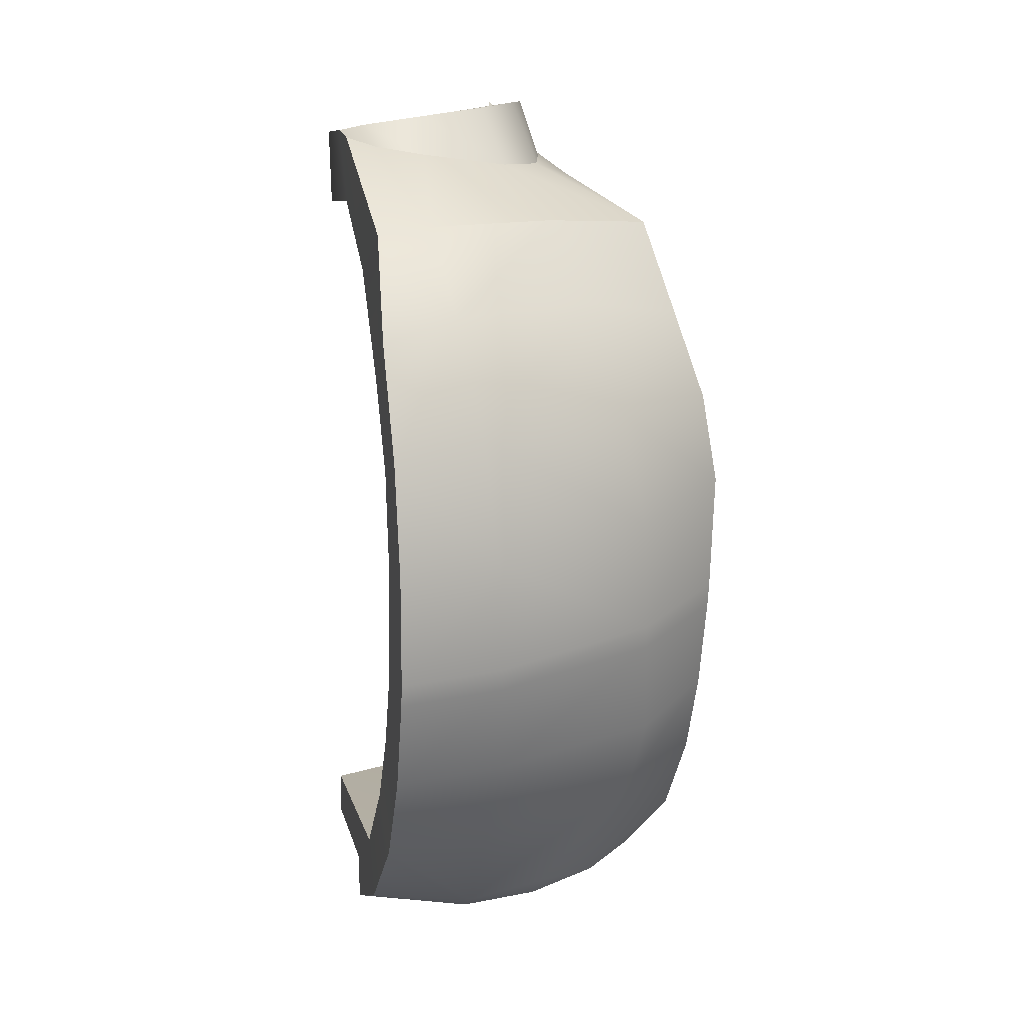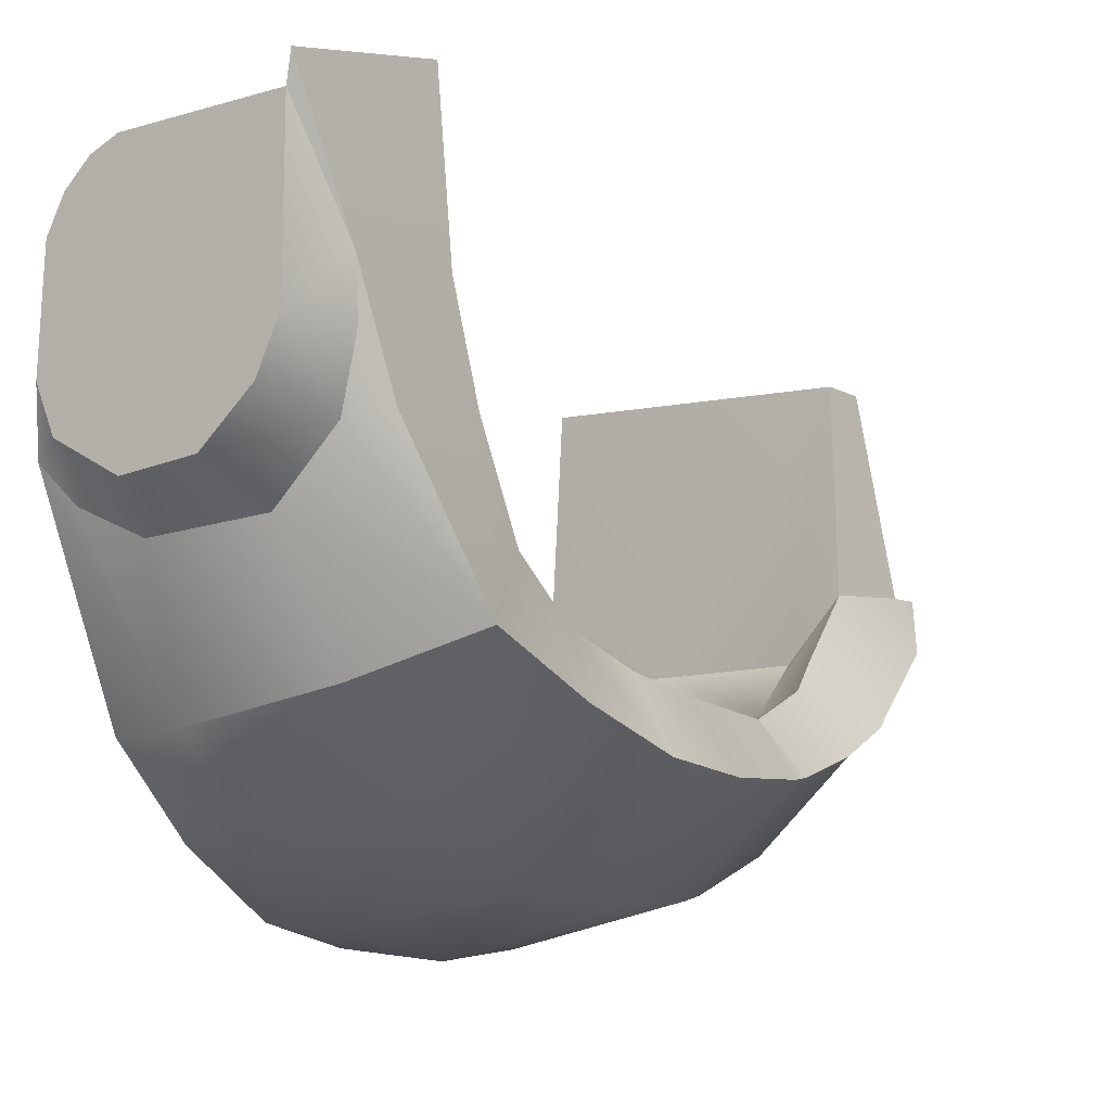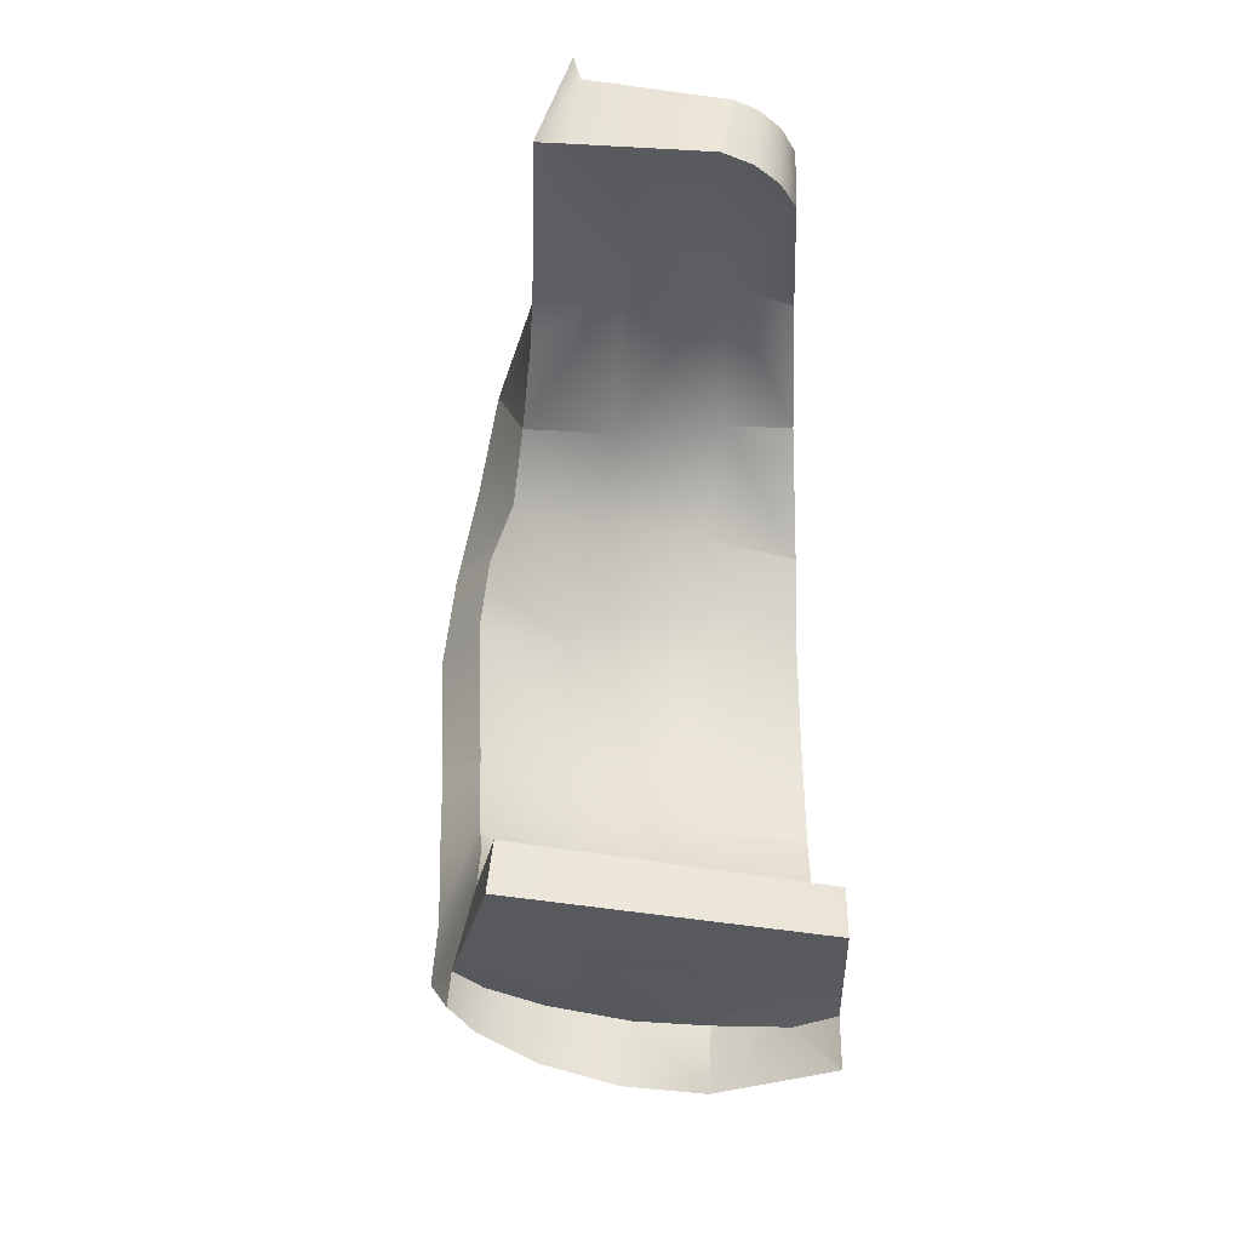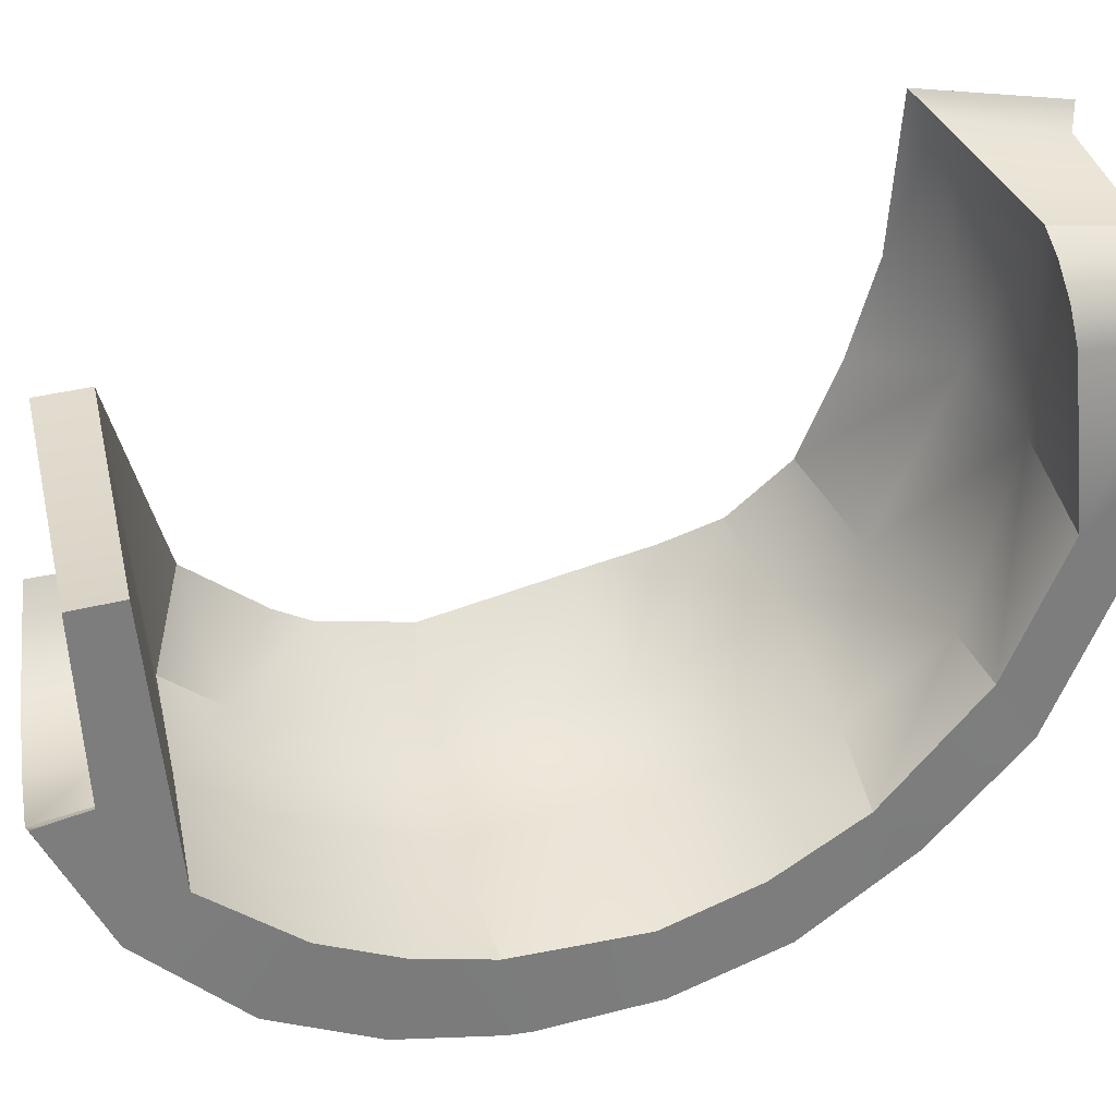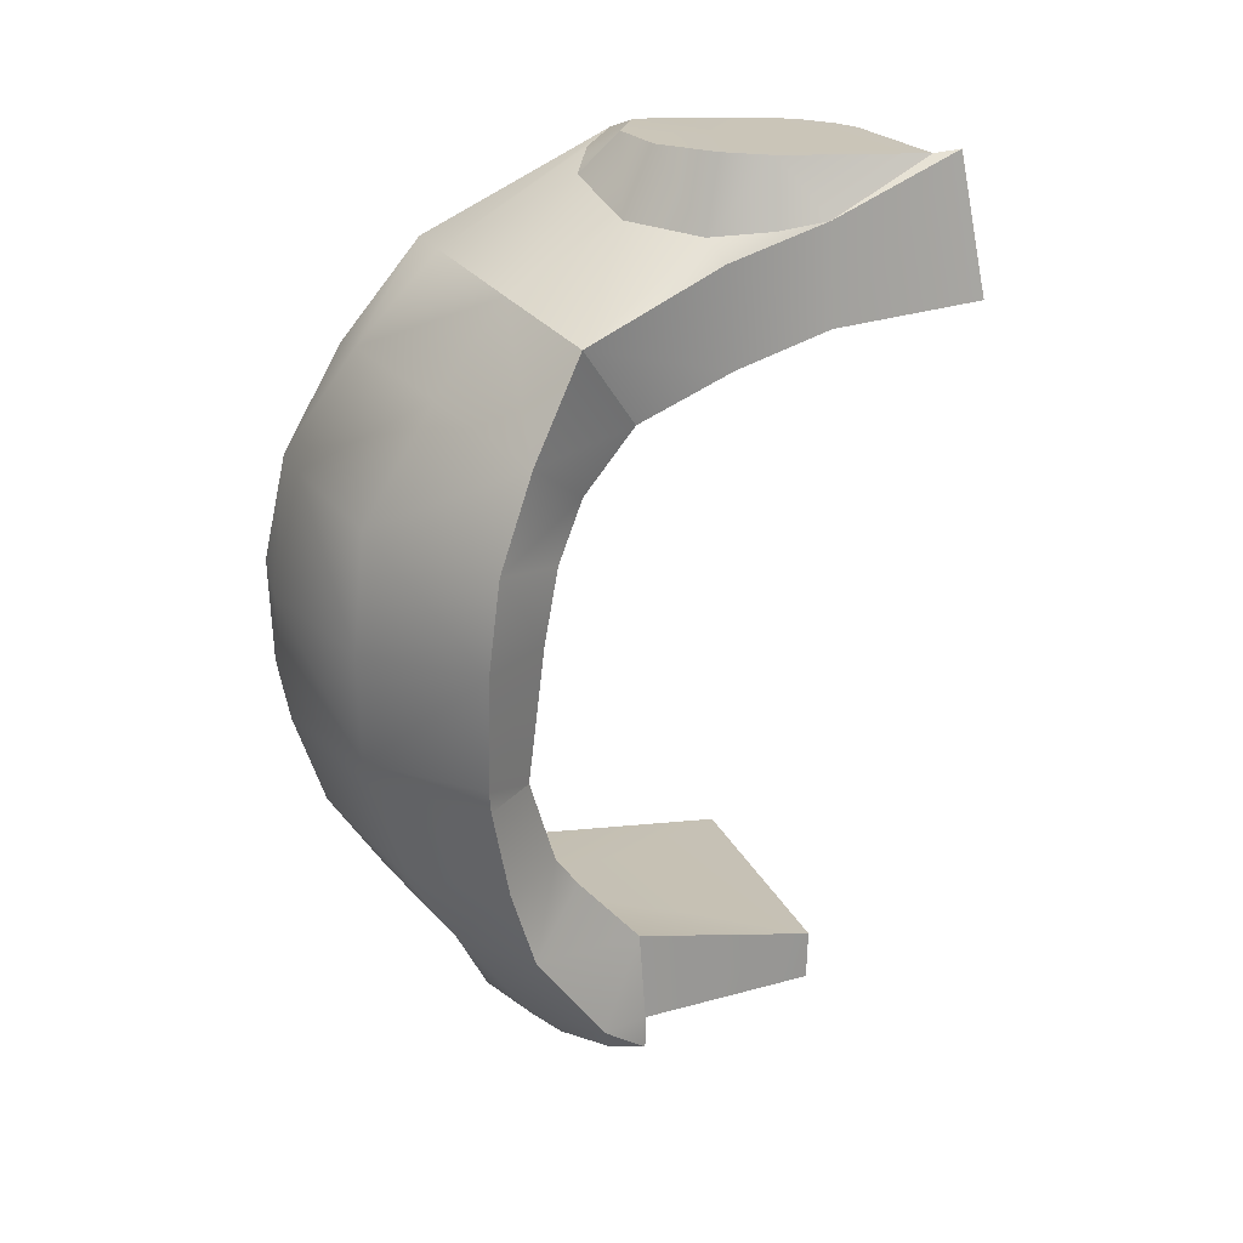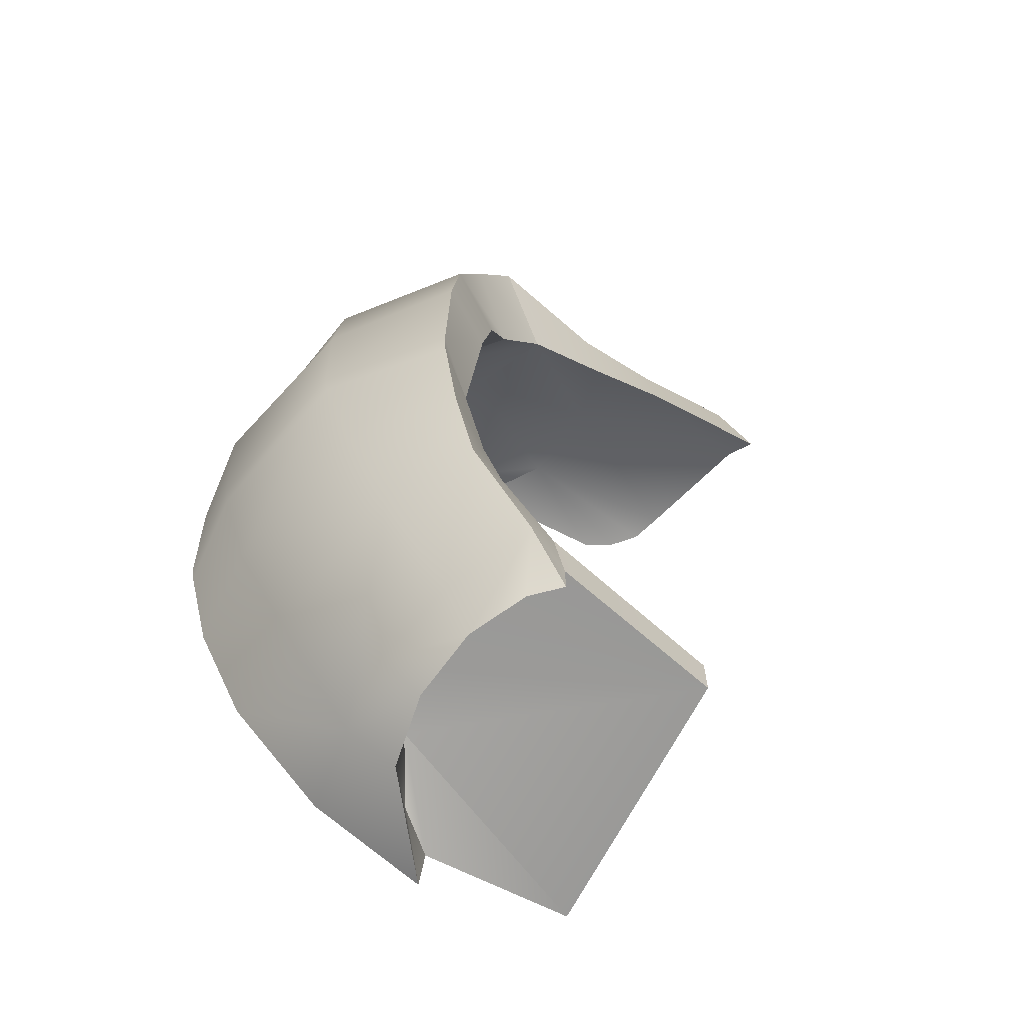
<metadata>
{"format":"obj","ext":"obj","renderer":"f3d","projection":"perspective","resolution":1024,"background":"white","views":[{"elev":14.9,"azim":-12.5,"up":"+Z"},{"elev":-4.2,"azim":27.2,"up":"+Y"},{"elev":-34.6,"azim":-178.6,"up":"+Z"},{"elev":31.9,"azim":-111.0,"up":"+Y"},{"elev":29.1,"azim":73.6,"up":"+Z"},{"elev":-60.0,"azim":62.7,"up":"+Z"}]}
</metadata>
<code>
v -0.1626 -0.6687 0.4985
v -0.2166 -0.4635 0.7105
v 0.06557 -0.4106 0.6486
v 0.136 -0.5846 0.508
v -0.4 -0.7095 0.4566
v -0.3953 -0.473 0.7083
v 0.2026 -0.7284 0.1979
v 0.3261 -0.4488 0.4525
v 0.3873 -0.5219 0.327
v 0.4116 -0.5613 0.1514
v 0.1894 -0.7319 -0.2924
v -0.09165 -0.7898 -0.3078
v 0.2095 -0.5791 -0.6607
v -0.08119 -0.6354 -0.6755
v -0.4081 -0.6939 -0.6826
v -0.4044 -0.7913 -0.4928
v -0.08381 -0.4942 -0.8425
v 0.2172 -0.4735 -0.7968
v 0.3904 -0.539 -0.4301
v 0.3774 -0.4813 -0.5195
v -0.1026 -0.7719 0.1633
v 0.3992 -0.5999 -0.2068
v 0.3992 -0.5999 -0.2068
v -0.4019 -0.8473 -0.3143
v -0.4019 -0.8473 -0.3143
v -0.4002 -0.8733 0.00382
v -0.3975 -0.8196 0.2384
v -0.4 -0.7095 0.4566
v 0.3725 -0.3308 -0.7051
v 0.2172 -0.4735 -0.7968
v -0.3539 0.2865 1.02
v -0.3895 0.2088 1.022
v -0.1286 0.01999 1.075
v -0.299 0.3446 1.023
v -0.2369 0.3751 1.029
v 0.1288 0.4048 1.078
v 0.1435 0.03667 1.112
v -0.3902 -0.03954 1.043
v -0.3383 -0.1409 1.063
v 0.09715 -0.07677 1.115
v -0.01682 -0.1878 1.109
v -0.1855 -0.215 1.089
v 0.136 -0.5846 0.508
v 0.06557 -0.4106 0.6486
v 0.2988 -0.3216 0.5947
v 0.3261 -0.4488 0.4525
v 0.1288 0.4048 1.078
v 0.1511 0.4703 0.7929
v -0.2001 0.3931 0.8365
v -0.2369 0.3751 1.029
v 0.2313 0.5052 0.7644
v 0.144 0.4665 1.088
v -0.4081 -0.6939 -0.6826
v -0.08119 -0.6354 -0.6755
v -0.08381 -0.4942 -0.8425
v -0.4138 -0.5105 -0.898
v 0.09055 -0.5528 0.8367
v 0.03025 -0.2727 0.9594
v -0.1988 -0.3104 0.9932
v -0.2358 -0.6271 0.8359
v 0.3751 -0.4604 0.8155
v 0.1554 -0.1237 0.9481
v 0.2449 -0.1061 0.9176
v 0.195 0.02571 0.96
v -0.3241 -0.2535 1.013
v -0.3911 -0.1786 1.033
v -0.3792 -0.6402 0.8198
v -0.1547 -1.067 0.05578
v -0.1764 -0.9874 0.3575
v -0.4006 -0.987 0.3016
v -0.4002 -1.05 0.02727
v 0.2521 -0.9512 0.1017
v 0.2008 -0.9109 0.379
v 0.1503 -0.7296 0.6416
v 0.4301 -0.5836 0.5862
v 0.4866 -0.6748 0.3722
v -0.2123 -0.8326 0.6319
v -0.3995 -0.8335 0.5718
v 0.5162 -0.711 0.1512
v 0.2593 -0.951 -0.1739
v 0.5041 -0.7163 -0.1431
v -0.1471 -1.059 -0.2229
v -0.4004 -1.047 -0.2505
v 0.09055 -0.5528 0.8367
v -0.2358 -0.6271 0.8359
v -0.3792 -0.6402 0.8198
v 0.3751 -0.4604 0.8155
v 0.4866 -0.6748 0.3722
v 0.3873 -0.5219 0.327
v 0.3261 -0.4488 0.4525
v 0.4301 -0.5836 0.5862
v 0.4116 -0.5613 0.1514
v 0.5162 -0.711 0.1512
v 0.2988 -0.3216 0.5947
v 0.3751 -0.4604 0.8155
v -0.3932 -0.1701 0.8588
v -0.3902 -0.03954 1.043
v -0.3895 0.2088 1.022
v -0.3833 0.2234 0.8201
v -0.3539 0.2865 1.02
v -0.3426 0.3024 0.8192
v -0.299 0.3446 1.023
v -0.2804 0.3621 0.8229
v -0.3911 -0.1786 1.033
v -0.3953 -0.473 0.7083
v -0.3792 -0.6402 0.8198
v -0.2001 0.3931 0.8365
v -0.2369 0.3751 1.029
v -0.4159 -0.301 -1.168
v -0.4158 -0.5943 -1.029
v -0.4138 -0.5105 -0.898
v -0.4144 -0.287 -1.05
v -0.4124 0.1159 -1.071
v -0.411 0.1149 -0.9576
v -0.4081 -0.6939 -0.6826
v -0.4085 -0.84 -0.7908
v -0.4038 -0.972 -0.5445
v -0.4044 -0.7913 -0.4928
v -0.4007 -1.039 -0.3062
v -0.4019 -0.8473 -0.3143
v -0.4004 -1.047 -0.2505
v -0.4002 -1.05 0.02727
v -0.4002 -0.8733 0.00382
v -0.3975 -0.8196 0.2384
v -0.4006 -0.987 0.3016
v -0.4 -0.7095 0.4566
v -0.3995 -0.8335 0.5718
v -0.3792 -0.6402 0.8198
v -0.3953 -0.473 0.7083
v -0.1392 -0.8381 -0.7493
v -0.1388 -0.9793 -0.5166
v -0.4038 -0.972 -0.5445
v -0.4085 -0.84 -0.7908
v 0.2766 -0.7556 -0.6867
v 0.2845 -0.8736 -0.4765
v 0.4948 -0.6722 -0.434
v 0.483 -0.6132 -0.6457
v 0.5021 -0.712 -0.1994
v 0.2625 -0.9433 -0.2295
v -0.1455 -1.05 -0.2785
v -0.4007 -1.039 -0.3062
v 0.2686 -0.5737 -0.9613
v 0.4764 -0.448 -0.8903
v -0.1489 -0.6284 -1.055
v 0.05148 -0.6344 -1.015
v 0.05659 -0.5277 -1.099
v -0.1373 -0.499 -1.133
v -0.4158 -0.5943 -1.029
v -0.4159 -0.301 -1.168
v 0.2372 -0.4928 -1.059
v 0.3716 -0.4098 -1.02
v 0.4269 -0.332 -0.9979
v 0.483 -0.6132 -0.6457
v 0.3774 -0.4813 -0.5195
v 0.3904 -0.539 -0.4301
v 0.4948 -0.6722 -0.434
v 0.5021 -0.712 -0.1994
v 0.3992 -0.5999 -0.2068
v 0.3725 -0.3308 -0.7051
v 0.4764 -0.448 -0.8903
v 0.3992 -0.5999 -0.2068
v 0.5041 -0.7163 -0.1431
v 0.4116 -0.5613 0.1514
v 0.5162 -0.711 0.1512
v -0.1855 -0.215 1.089
v -0.1988 -0.3104 0.9932
v 0.03025 -0.2727 0.9594
v -0.01682 -0.1878 1.109
v -0.3383 -0.1409 1.063
v -0.3241 -0.2535 1.013
v -0.3911 -0.1786 1.033
v -0.3902 -0.03954 1.043
v 0.195 0.02571 0.96
v 0.2449 -0.1061 0.9176
v 0.1978 0.1469 0.9733
v 0.1554 -0.1237 0.9481
v 0.195 0.02571 0.96
v 0.1435 0.03667 1.112
v 0.09715 -0.07677 1.115
v -0.01682 -0.1878 1.109
v 0.03025 -0.2727 0.9594
v 0.1978 0.1469 0.9733
v 0.1288 0.4048 1.078
v 0.1978 0.1469 0.9733
v 0.144 0.4665 1.088
v 0.1288 0.4048 1.078
v -0.08381 -0.4942 -0.8425
v 0.2172 -0.4735 -0.7968
v 0.2973 0.1315 -0.8474
v -0.411 0.1149 -0.9576
v -0.4138 -0.5105 -0.898
v 0.3725 -0.3308 -0.7051
v 0.3751 -0.4604 0.8155
v 0.2988 -0.3216 0.5947
v 0.2675 -0.09063 0.6797
v 0.2449 -0.1061 0.9176
v 0.2499 0.1408 0.7443
v 0.1978 0.1469 0.9733
v 0.144 0.4665 1.088
v 0.2313 0.5052 0.7644
v 0.04337 -0.02405 0.8332
v 0.2675 -0.09063 0.6797
v 0.2988 -0.3216 0.5947
v 0.06557 -0.4106 0.6486
v -0.2036 -0.05172 0.8407
v -0.2001 0.3931 0.8365
v 0.1511 0.4703 0.7929
v -0.2804 0.3621 0.8229
v -0.3426 0.3024 0.8192
v -0.3833 0.2234 0.8201
v -0.3932 -0.1701 0.8588
v -0.2166 -0.4635 0.7105
v -0.3953 -0.473 0.7083
v -0.3932 -0.1701 0.8588
v 0.2499 0.1408 0.7443
v 0.2313 0.5052 0.7644
v -0.4124 0.1159 -1.071
v -0.411 0.1149 -0.9576
v 0.2973 0.1315 -0.8474
v 0.3115 0.1237 -0.9672
v 0.2973 0.1315 -0.8474
v 0.3725 -0.3308 -0.7051
v 0.4188 -0.3291 -0.914
v 0.3176 0.09737 -0.9641
v 0.3115 0.1237 -0.9672
v -0.4144 -0.287 -1.05
v -0.4124 0.1159 -1.071
v -0.1448 -0.48 -0.9796
v -0.3192 -0.39 -1.027
v -0.1448 -0.48 -0.9796
v 0.3115 0.1237 -0.9672
v 0.0298 -0.5111 -0.952
v 0.2209 -0.4795 -0.9273
v 0.3176 0.09737 -0.9641
v 0.4188 -0.3291 -0.914
v 0.3553 -0.4079 -0.9156
v 0.4188 -0.3291 -0.914
v 0.4269 -0.332 -0.9979
v 0.3716 -0.4098 -1.02
v 0.3553 -0.4079 -0.9156
v 0.2372 -0.4928 -1.059
v 0.2209 -0.4795 -0.9273
v 0.05659 -0.5277 -1.099
v 0.0298 -0.5111 -0.952
v -0.1373 -0.499 -1.133
v -0.1448 -0.48 -0.9796
v -0.3192 -0.39 -1.027
v -0.1448 -0.48 -0.9796
v -0.4159 -0.301 -1.168
v -0.4159 -0.301 -1.168
v -0.4144 -0.287 -1.05
v -0.1471 -1.059 -0.2229
v -0.4004 -1.047 -0.2505
v -0.4007 -1.039 -0.3062
v -0.1455 -1.05 -0.2785
v 0.2593 -0.951 -0.1739
v 0.2625 -0.9433 -0.2295
v 0.5041 -0.7163 -0.1431
v 0.5021 -0.712 -0.1994
v 0.4764 -0.448 -0.8903
v 0.4269 -0.332 -0.9979
v 0.4188 -0.3291 -0.914
v 0.3725 -0.3308 -0.7051
g RC_ Human_Eye_EyelidBottom_L_LOD0
f 1 2 3
f 1 3 4
f 5 2 1
f 5 6 2
f 7 1 4
f 7 4 8
f 7 8 9
f 7 9 10
f 11 7 10
f 7 11 12
f 13 12 11
f 13 14 12
f 15 12 14
f 15 16 12
f 13 17 14
f 13 18 17
f 19 13 11
f 19 20 13
f 7 12 21
f 11 10 22
f 23 19 11
f 16 24 12
f 25 21 12
f 25 26 21
f 21 26 27
f 21 27 28
f 21 28 1
f 7 21 1
f 29 13 20
f 29 30 13
f 31 32 33
f 33 34 31
f 33 35 34
f 36 35 33
f 36 33 37
f 33 32 38
f 33 38 39
f 33 40 37
f 33 41 40
f 33 42 41
f 33 39 42
f 43 44 45
f 43 45 46
f 47 48 49
f 47 49 50
f 51 48 47
f 51 47 52
f 53 54 55
f 53 55 56
f 57 58 59
f 57 59 60
f 58 57 61
f 58 61 62
f 63 62 61
f 63 64 62
f 60 59 65
f 60 65 66
f 60 66 67
f 68 69 70
f 68 70 71
f 72 69 68
f 72 73 69
f 69 73 74
f 73 75 74
f 73 76 75
f 69 74 77
f 70 69 77
f 70 77 78
f 73 72 79
f 73 79 76
f 80 79 72
f 80 72 68
f 80 81 79
f 80 68 82
f 68 71 83
f 68 83 82
f 77 74 84
f 84 74 75
f 77 84 85
f 86 78 77
f 86 77 85
f 84 75 87
f 88 89 90
f 88 90 91
f 88 92 89
f 88 93 92
f 91 90 94
f 91 94 95
f 96 97 98
f 96 98 99
f 99 98 100
f 99 100 101
f 101 100 102
f 101 102 103
f 104 97 96
f 104 96 105
f 105 106 104
f 107 103 102
f 107 102 108
f 109 110 111
f 109 111 112
f 111 113 112
f 111 114 113
f 115 111 110
f 115 110 116
f 117 115 116
f 117 118 115
f 119 118 117
f 119 120 118
f 120 119 121
f 122 120 121
f 122 123 120
f 122 124 123
f 122 125 124
f 126 124 125
f 126 125 127
f 126 127 128
f 126 128 129
f 130 131 132
f 130 132 133
f 131 130 134
f 131 134 135
f 136 135 134
f 136 134 137
f 135 136 138
f 135 138 139
f 131 135 139
f 131 139 140
f 140 132 131
f 140 141 132
f 142 137 134
f 142 143 137
f 144 134 130
f 133 144 130
f 144 145 134
f 134 145 142
f 144 146 145
f 144 147 146
f 133 148 144
f 148 147 144
f 148 149 147
f 143 142 150
f 145 146 150
f 145 150 142
f 143 150 151
f 143 151 152
f 153 154 155
f 153 155 156
f 155 157 156
f 155 158 157
f 153 159 154
f 153 160 159
f 161 162 157
f 162 161 163
f 162 163 164
f 165 166 167
f 165 167 168
f 169 166 165
f 169 170 166
f 171 170 169
f 171 169 172
f 173 174 175
f 176 177 178
f 176 178 179
f 176 179 180
f 176 180 181
f 178 177 182
f 178 182 183
f 184 185 186
f 187 188 189
f 187 189 190
f 191 187 190
f 189 188 192
f 193 194 195
f 193 195 196
f 197 196 195
f 197 198 196
f 199 198 197
f 199 197 200
f 201 202 203
f 201 203 204
f 204 205 201
f 206 201 205
f 206 207 201
f 208 206 205
f 209 208 205
f 210 209 205
f 205 211 210
f 204 212 205
f 213 205 212
f 213 214 205
f 202 201 215
f 215 201 207
f 215 207 216
f 217 218 219
f 217 219 220
f 221 222 223
f 223 224 221
f 224 225 221
f 226 227 228
f 226 228 229
f 230 227 231
f 231 232 230
f 231 233 232
f 231 234 233
f 235 233 234
f 235 236 233
f 237 238 239
f 237 239 240
f 241 240 239
f 241 242 240
f 243 242 241
f 243 244 242
f 245 244 243
f 245 246 244
f 247 248 245
f 247 245 249
f 250 251 247
f 252 253 254
f 252 254 255
f 256 252 255
f 256 255 257
f 257 258 256
f 257 259 258
f 260 261 262
f 260 262 263

</code>
